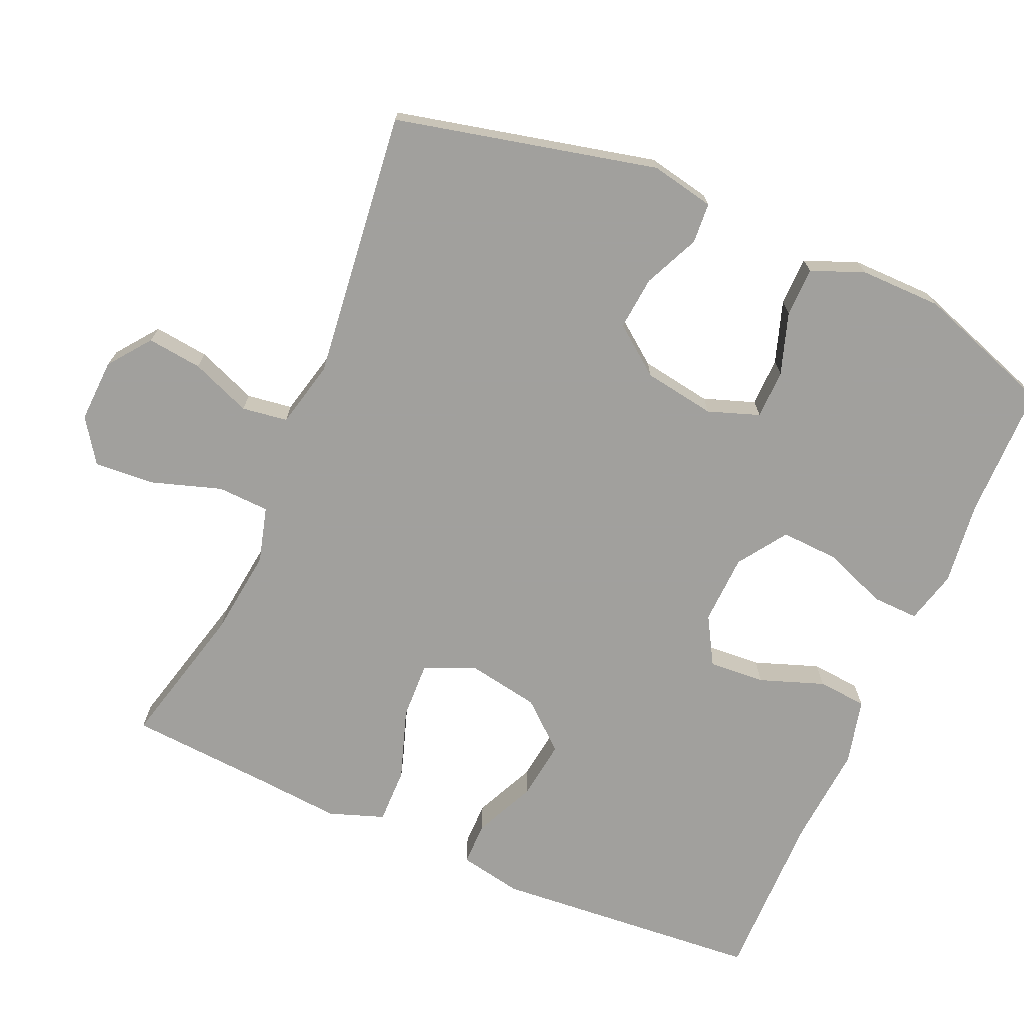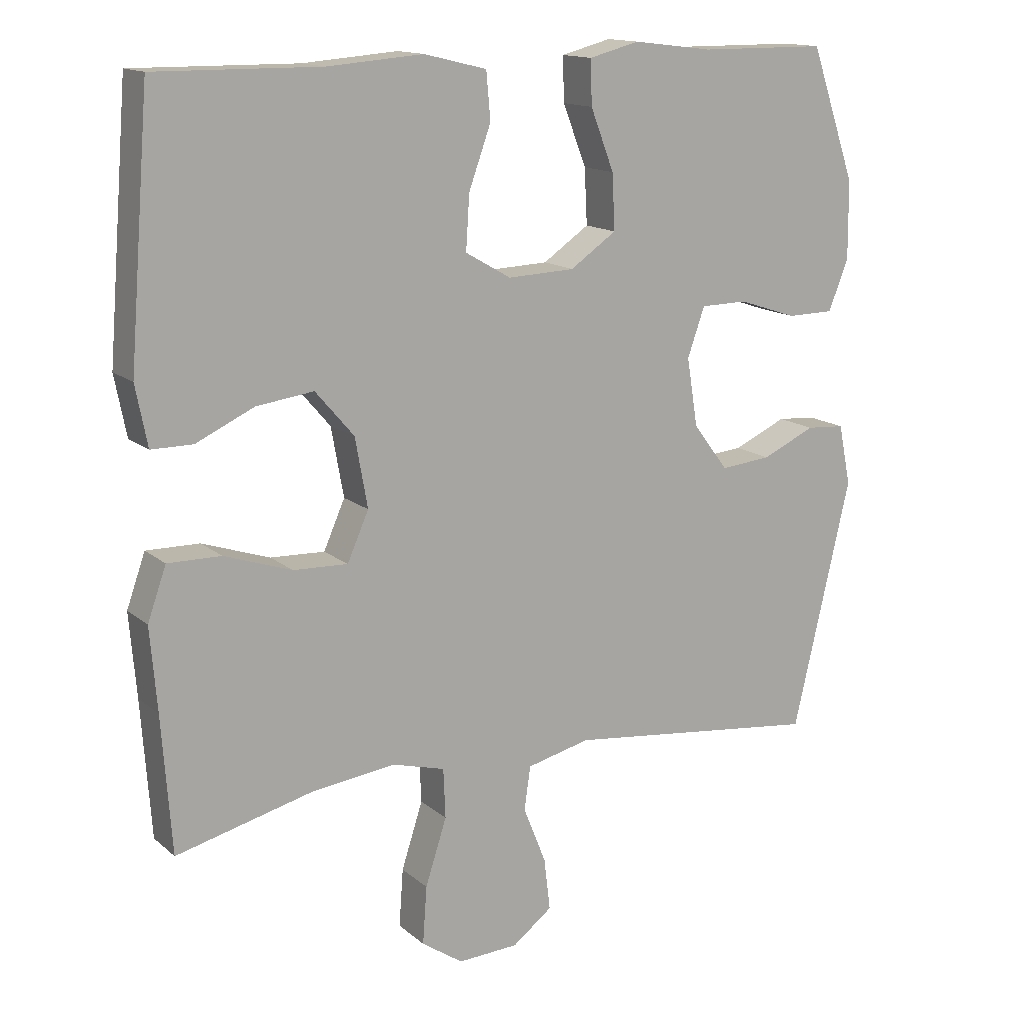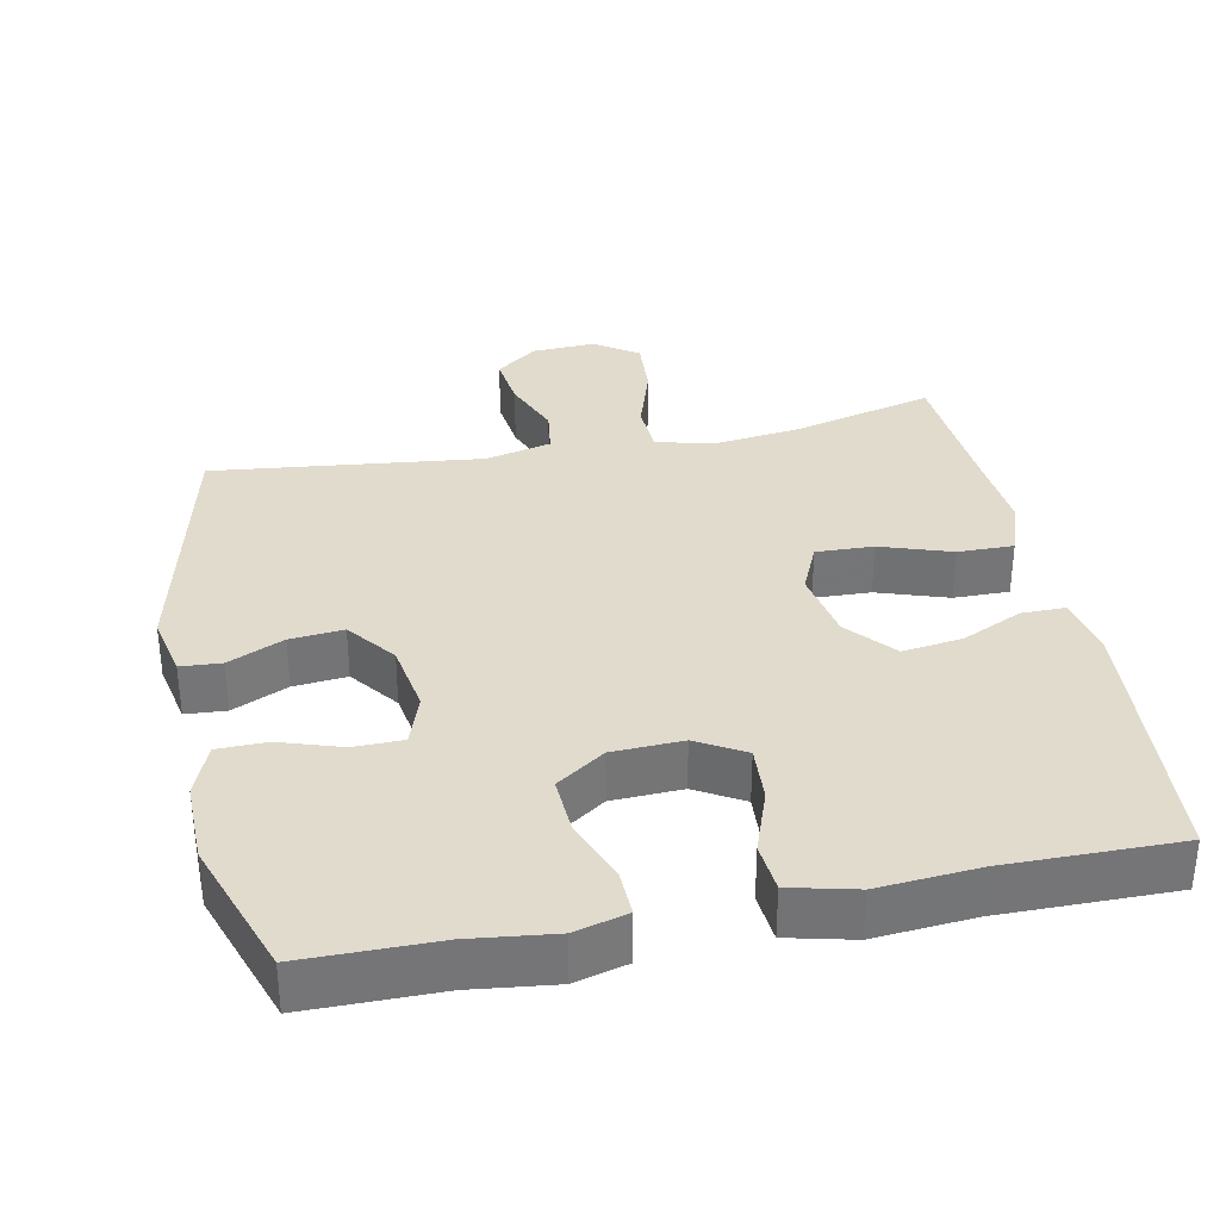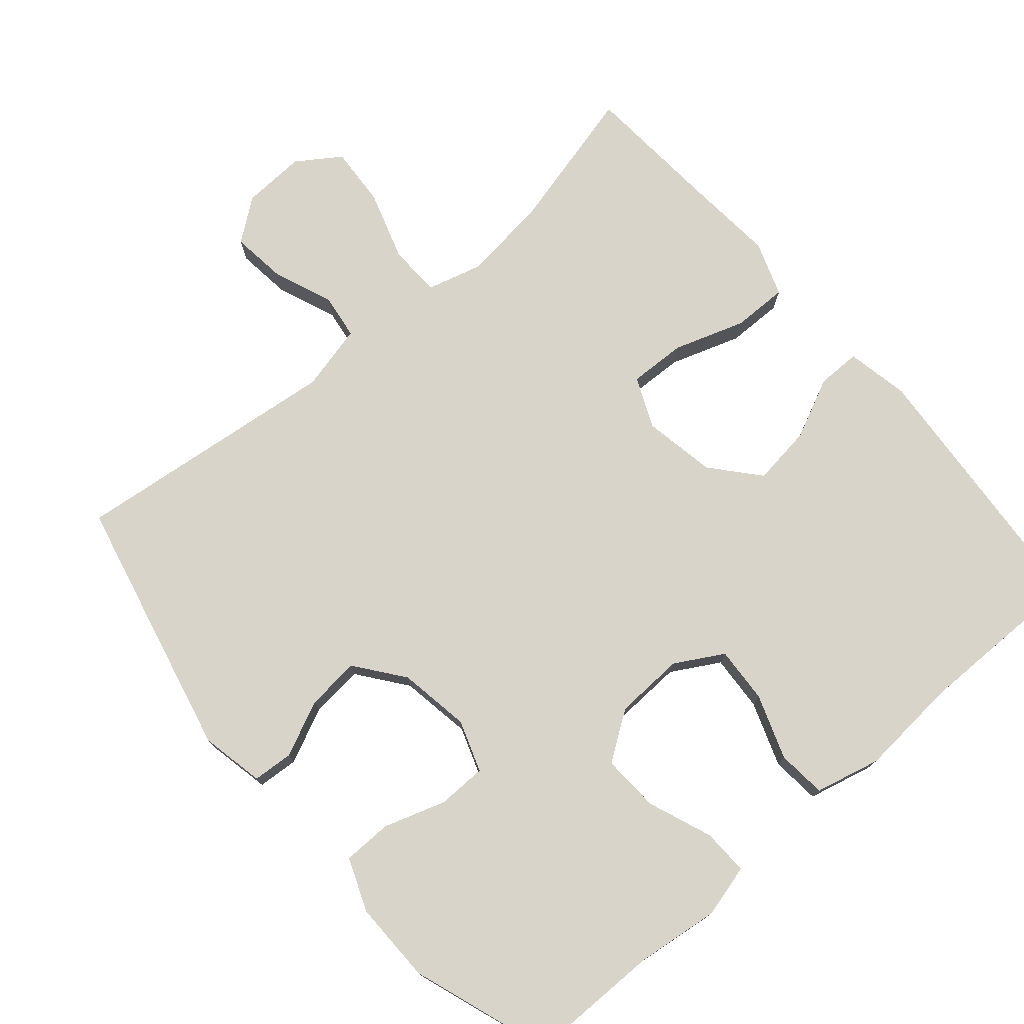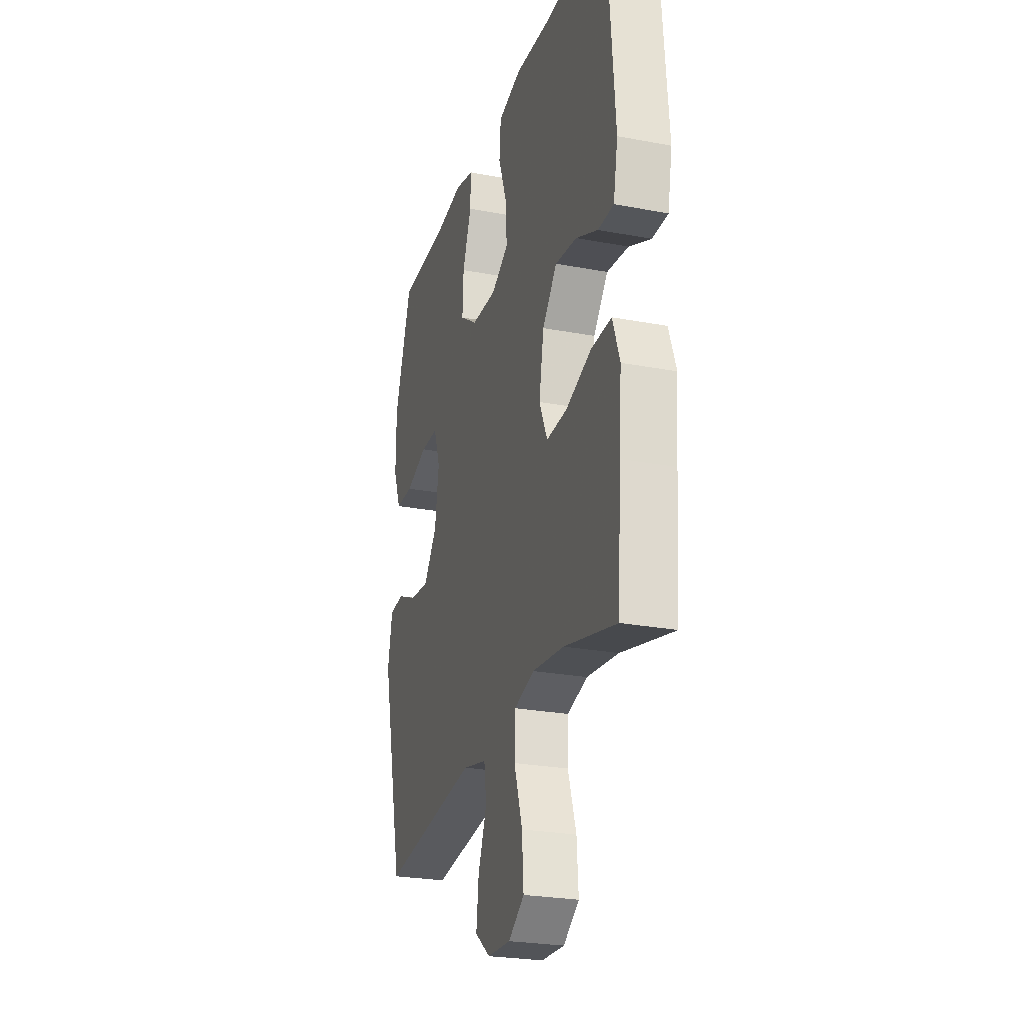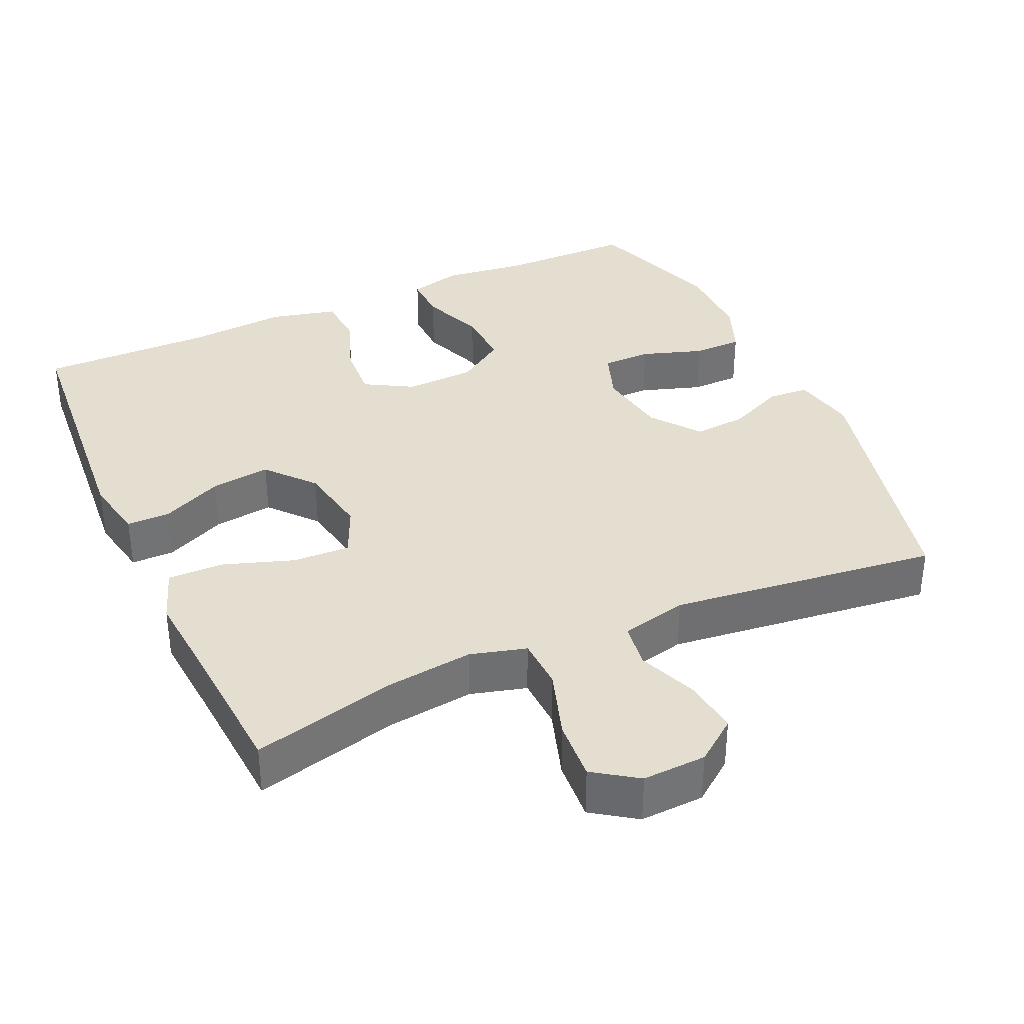
<metadata>
{"format":"obj","ext":"obj","renderer":"f3d","projection":"perspective","resolution":1024,"background":"white","views":[{"elev":-71.7,"azim":-113.5,"up":"+Y"},{"elev":14.5,"azim":149.5,"up":"+Z"},{"elev":33.8,"azim":-11.5,"up":"+Y"},{"elev":75.7,"azim":-40.7,"up":"+Y"},{"elev":-25.6,"azim":73.2,"up":"+Z"},{"elev":35.8,"azim":155.7,"up":"+Y"}]}
</metadata>
<code>
v -0.5 0.07 0.5
v -0.315 0.07 0.501
v -0.2 0.07 0.515
v -0.127 0.07 0.496
v -0.129 0.07 0.432
v -0.163 0.07 0.344
v -0.167 0.07 0.264
v -0.1 0.07 0.218
v -0.003 0.07 0.214
v 0.063 0.07 0.252
v 0.058 0.07 0.33
v 0.026 0.07 0.419
v 0.032 0.07 0.487
v 0.123 0.07 0.509
v 0.261 0.07 0.498
v 0.5 0.07 0.5
v 0.53 0.07 0.128
v 0.513 0.07 0.041
v 0.453 0.07 0.041
v 0.369 0.07 0.08
v 0.286 0.07 0.091
v 0.23 0.07 0.026
v 0.212 0.07 -0.074
v 0.243 0.07 -0.144
v 0.322 0.07 -0.141
v 0.42 0.07 -0.108
v 0.497 0.07 -0.107
v 0.524 0.07 -0.183
v 0.514 0.07 -0.303
v 0.5 0.07 -0.5
v 0.301 0.07 -0.45
v 0.18 0.07 -0.435
v 0.103 0.07 -0.456
v 0.1 0.07 -0.528
v 0.131 0.07 -0.624
v 0.137 0.07 -0.708
v 0.077 0.07 -0.749
v -0.011 0.07 -0.745
v -0.069 0.07 -0.701
v -0.06 0.07 -0.625
v -0.027 0.07 -0.542
v -0.036 0.07 -0.479
v -0.128 0.07 -0.457
v -0.5 0.07 -0.5
v -0.584 0.07 -0.138
v -0.566 0.07 -0.05
v -0.51 0.07 -0.046
v -0.433 0.07 -0.081
v -0.359 0.07 -0.088
v -0.308 0.07 -0.021
v -0.292 0.07 0.078
v -0.317 0.07 0.149
v -0.385 0.07 0.15
v -0.47 0.07 0.122
v -0.538 0.07 0.123
v -0.567 0.07 0.196
v -0.566 0.07 0.309
v -0.5 0 0.5
v -0.315 0 0.501
v -0.2 0 0.515
v -0.127 0 0.496
v -0.129 0 0.432
v -0.163 0 0.344
v -0.167 0 0.264
v -0.1 0 0.218
v -0.003 0 0.214
v 0.063 0 0.252
v 0.058 0 0.33
v 0.026 0 0.419
v 0.032 0 0.487
v 0.123 0 0.509
v 0.261 0 0.498
v 0.5 0 0.5
v 0.53 0 0.128
v 0.513 0 0.041
v 0.453 0 0.041
v 0.369 0 0.08
v 0.286 0 0.091
v 0.23 0 0.026
v 0.212 0 -0.074
v 0.243 0 -0.144
v 0.322 0 -0.141
v 0.42 0 -0.108
v 0.497 0 -0.107
v 0.524 0 -0.183
v 0.514 0 -0.303
v 0.5 0 -0.5
v 0.301 0 -0.45
v 0.18 0 -0.435
v 0.103 0 -0.456
v 0.1 0 -0.528
v 0.131 0 -0.624
v 0.137 0 -0.708
v 0.077 0 -0.749
v -0.011 0 -0.745
v -0.069 0 -0.701
v -0.06 0 -0.625
v -0.027 0 -0.542
v -0.036 0 -0.479
v -0.128 0 -0.457
v -0.5 0 -0.5
v -0.584 0 -0.138
v -0.566 0 -0.05
v -0.51 0 -0.046
v -0.433 0 -0.081
v -0.359 0 -0.088
v -0.308 0 -0.021
v -0.292 0 0.078
v -0.317 0 0.149
v -0.385 0 0.15
v -0.47 0 0.122
v -0.538 0 0.123
v -0.567 0 0.196
v -0.566 0 0.309
f 57 1 2
f 56 57 2
f 55 56 2
f 54 55 2
f 53 54 2
f 4 5 6
f 3 4 6
f 2 3 6
f 53 2 6
f 52 53 6
f 51 52 6 7
f 50 51 7 8
f 49 50 8 9
f 46 47 48
f 45 46 48
f 44 45 48
f 43 44 48
f 42 43 48 49
f 39 40 41
f 38 39 41
f 37 38 41
f 36 37 41
f 35 36 41
f 34 35 41
f 33 34 41 42
f 49 9 10
f 42 49 10
f 33 42 10
f 32 33 10
f 29 30 31
f 29 31 32
f 28 29 32
f 27 28 32
f 26 27 32
f 25 26 32
f 18 19 20
f 17 18 20
f 16 17 20
f 15 16 20
f 15 20 21
f 14 15 21
f 13 14 21
f 12 13 21
f 11 12 21
f 10 11 21 22
f 24 25 32
f 23 24 32 10
f 10 22 23
f 59 58 114
f 59 114 113
f 59 113 112
f 59 112 111
f 59 111 110
f 63 62 61
f 63 61 60
f 63 60 59
f 63 59 110
f 63 110 109
f 64 63 109 108
f 65 64 108 107
f 66 65 107 106
f 105 104 103
f 105 103 102
f 105 102 101
f 105 101 100
f 106 105 100 99
f 98 97 96
f 98 96 95
f 98 95 94
f 98 94 93
f 98 93 92
f 98 92 91
f 99 98 91 90
f 67 66 106
f 67 106 99
f 67 99 90
f 67 90 89
f 88 87 86
f 89 88 86
f 89 86 85
f 89 85 84
f 89 84 83
f 89 83 82
f 77 76 75
f 77 75 74
f 77 74 73
f 77 73 72
f 78 77 72
f 78 72 71
f 78 71 70
f 78 70 69
f 78 69 68
f 79 78 68 67
f 89 82 81
f 67 89 81 80
f 80 79 67
f 1 58 59 2
f 2 59 60 3
f 3 60 61 4
f 4 61 62 5
f 5 62 63 6
f 6 63 64 7
f 7 64 65 8
f 8 65 66 9
f 9 66 67 10
f 10 67 68 11
f 11 68 69 12
f 12 69 70 13
f 13 70 71 14
f 14 71 72 15
f 15 72 73 16
f 16 73 74 17
f 17 74 75 18
f 18 75 76 19
f 19 76 77 20
f 20 77 78 21
f 21 78 79 22
f 22 79 80 23
f 23 80 81 24
f 24 81 82 25
f 25 82 83 26
f 26 83 84 27
f 27 84 85 28
f 28 85 86 29
f 29 86 87 30
f 30 87 88 31
f 31 88 89 32
f 32 89 90 33
f 33 90 91 34
f 34 91 92 35
f 35 92 93 36
f 36 93 94 37
f 37 94 95 38
f 38 95 96 39
f 39 96 97 40
f 40 97 98 41
f 41 98 99 42
f 42 99 100 43
f 43 100 101 44
f 44 101 102 45
f 45 102 103 46
f 46 103 104 47
f 47 104 105 48
f 48 105 106 49
f 49 106 107 50
f 50 107 108 51
f 51 108 109 52
f 52 109 110 53
f 53 110 111 54
f 54 111 112 55
f 55 112 113 56
f 56 113 114 57
f 57 114 58 1

</code>
